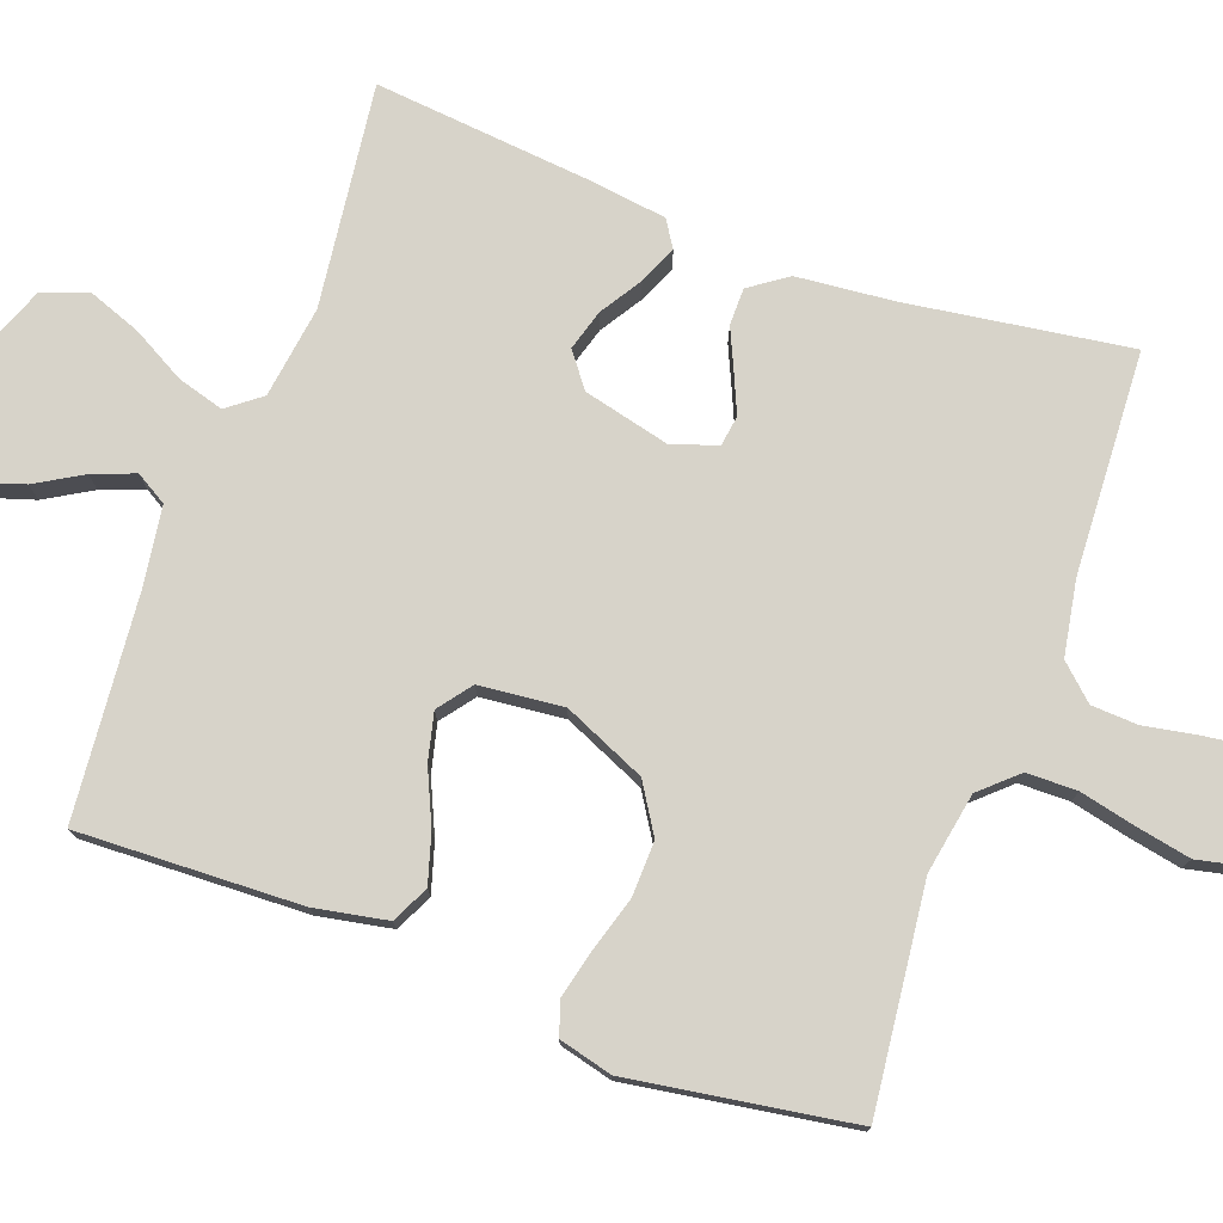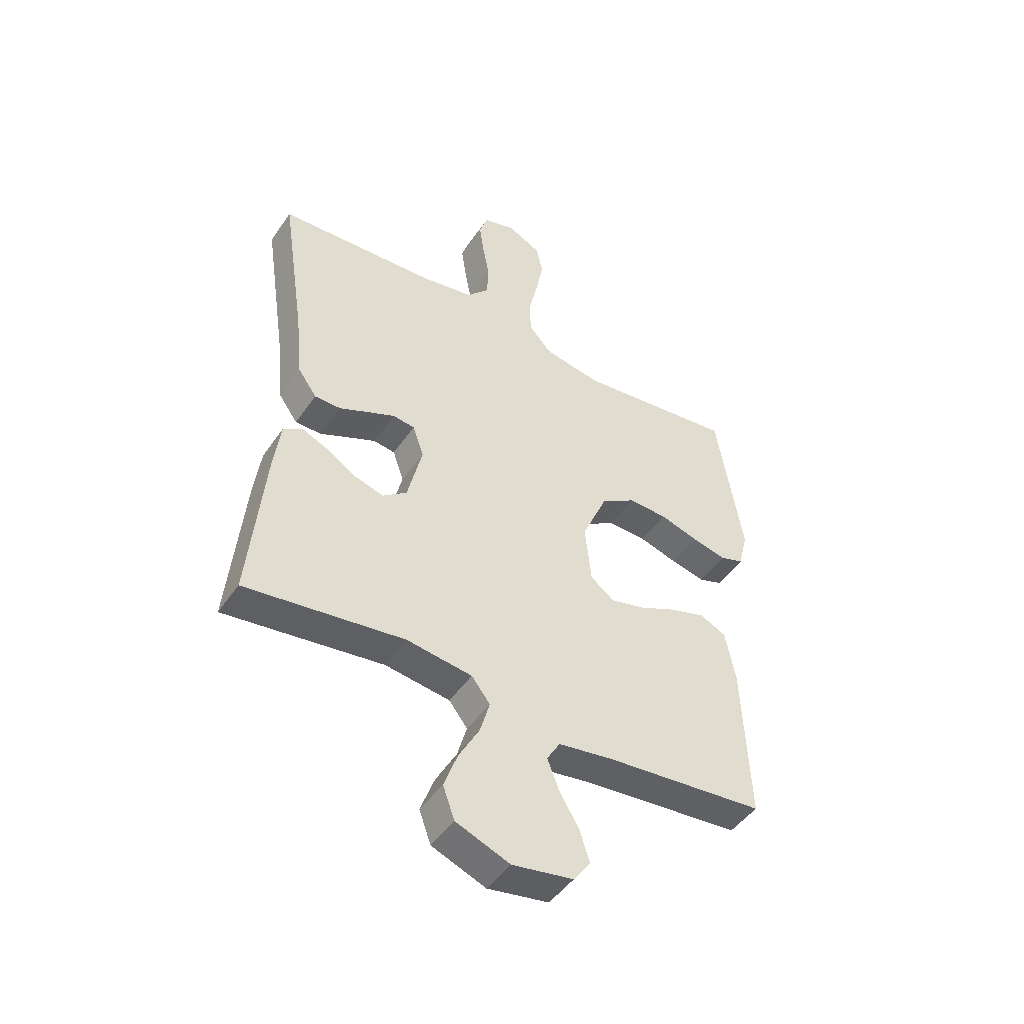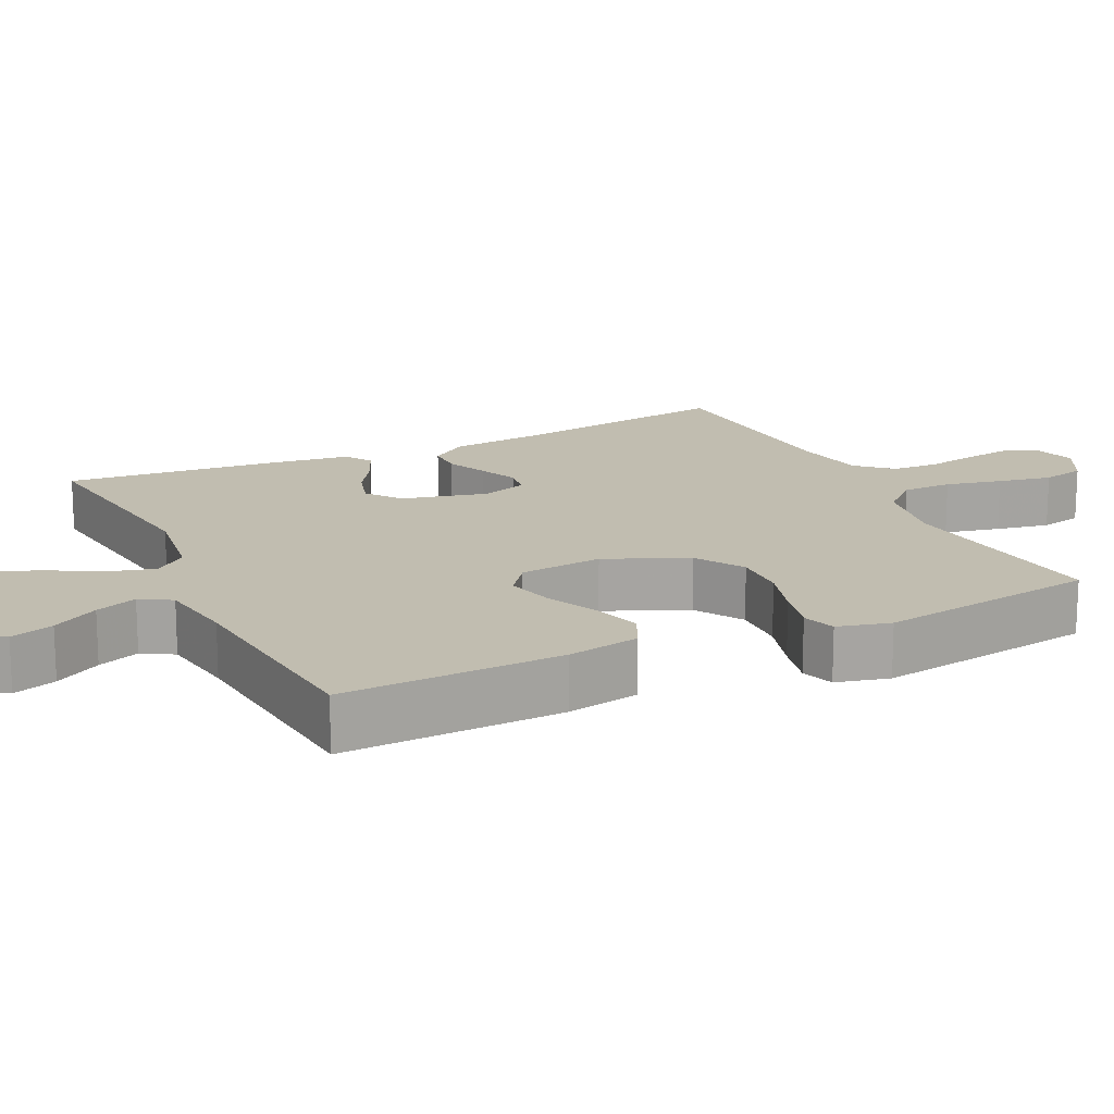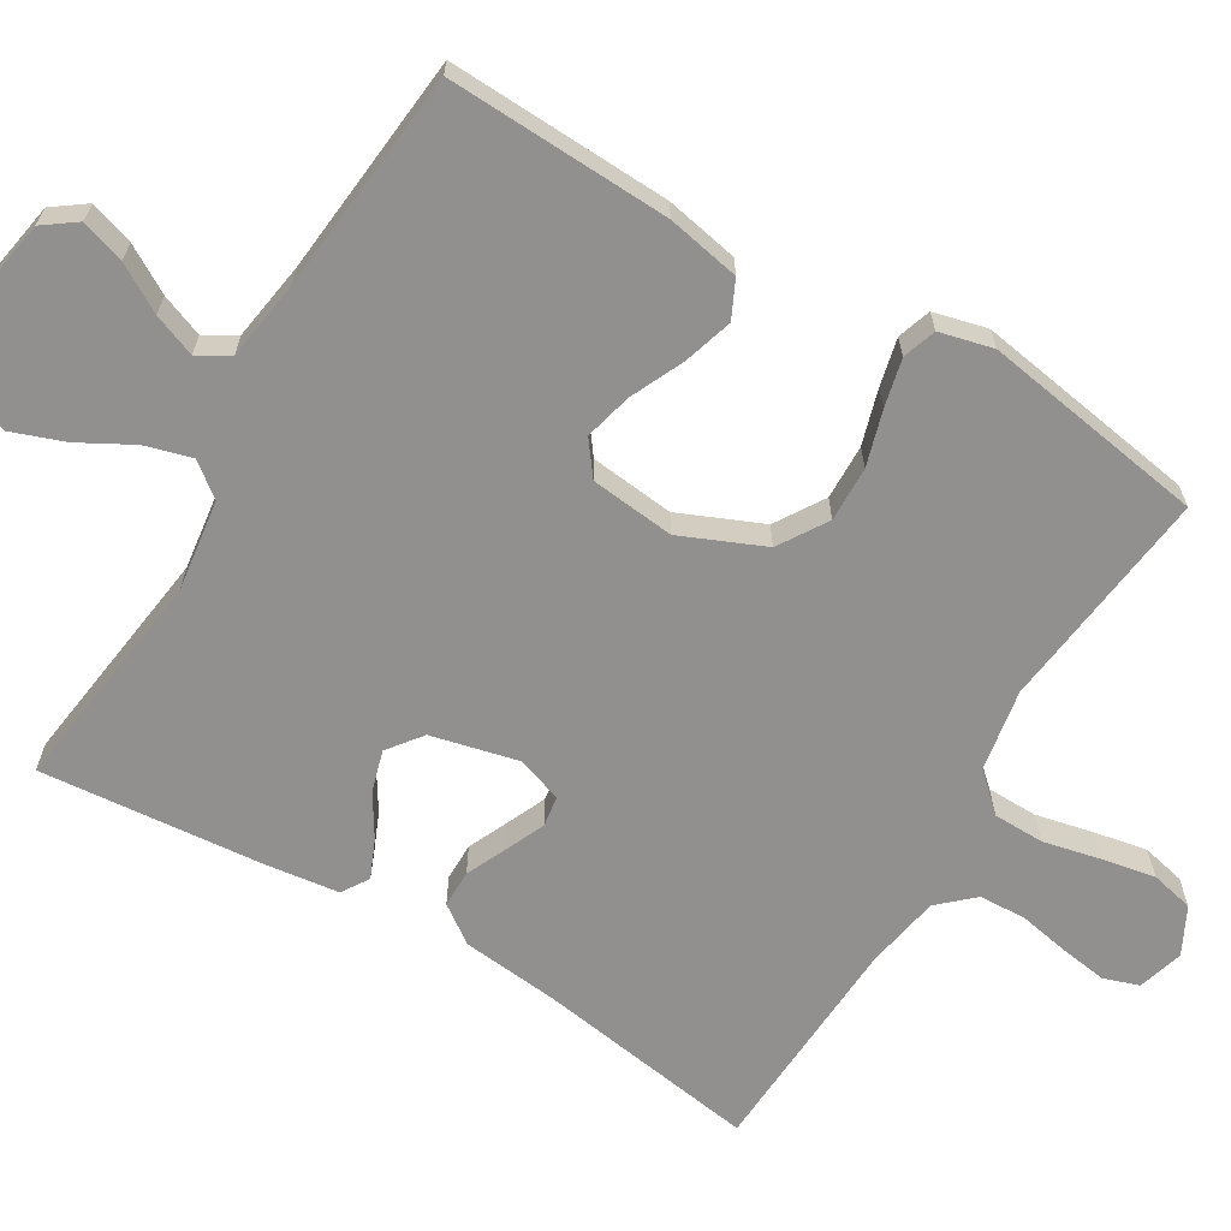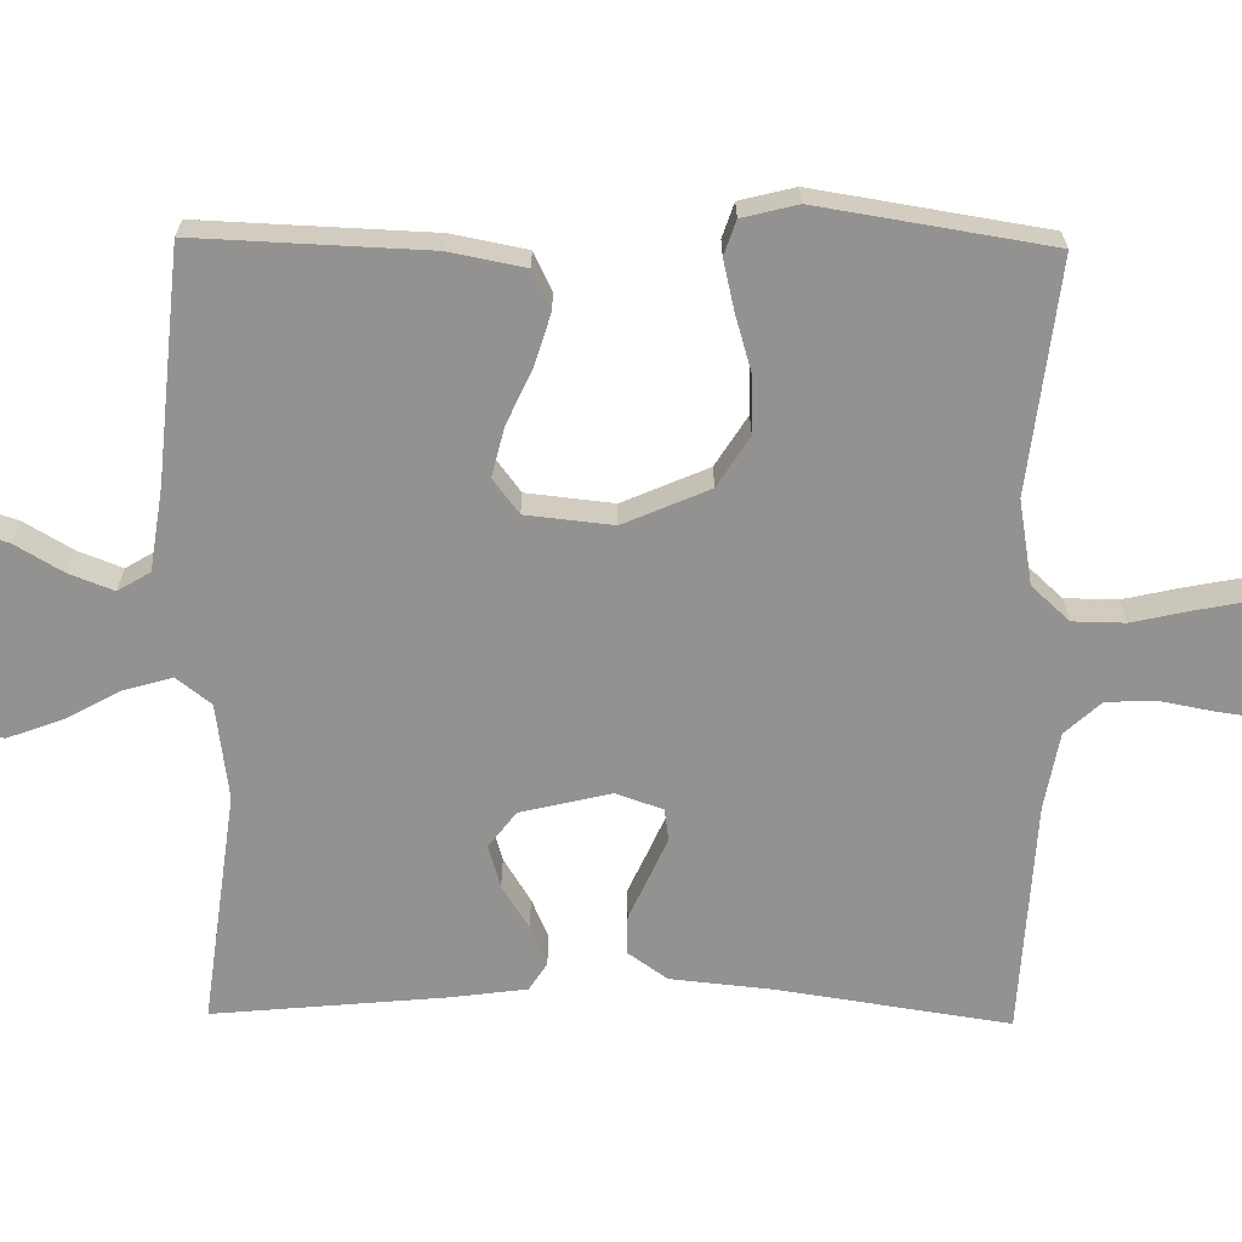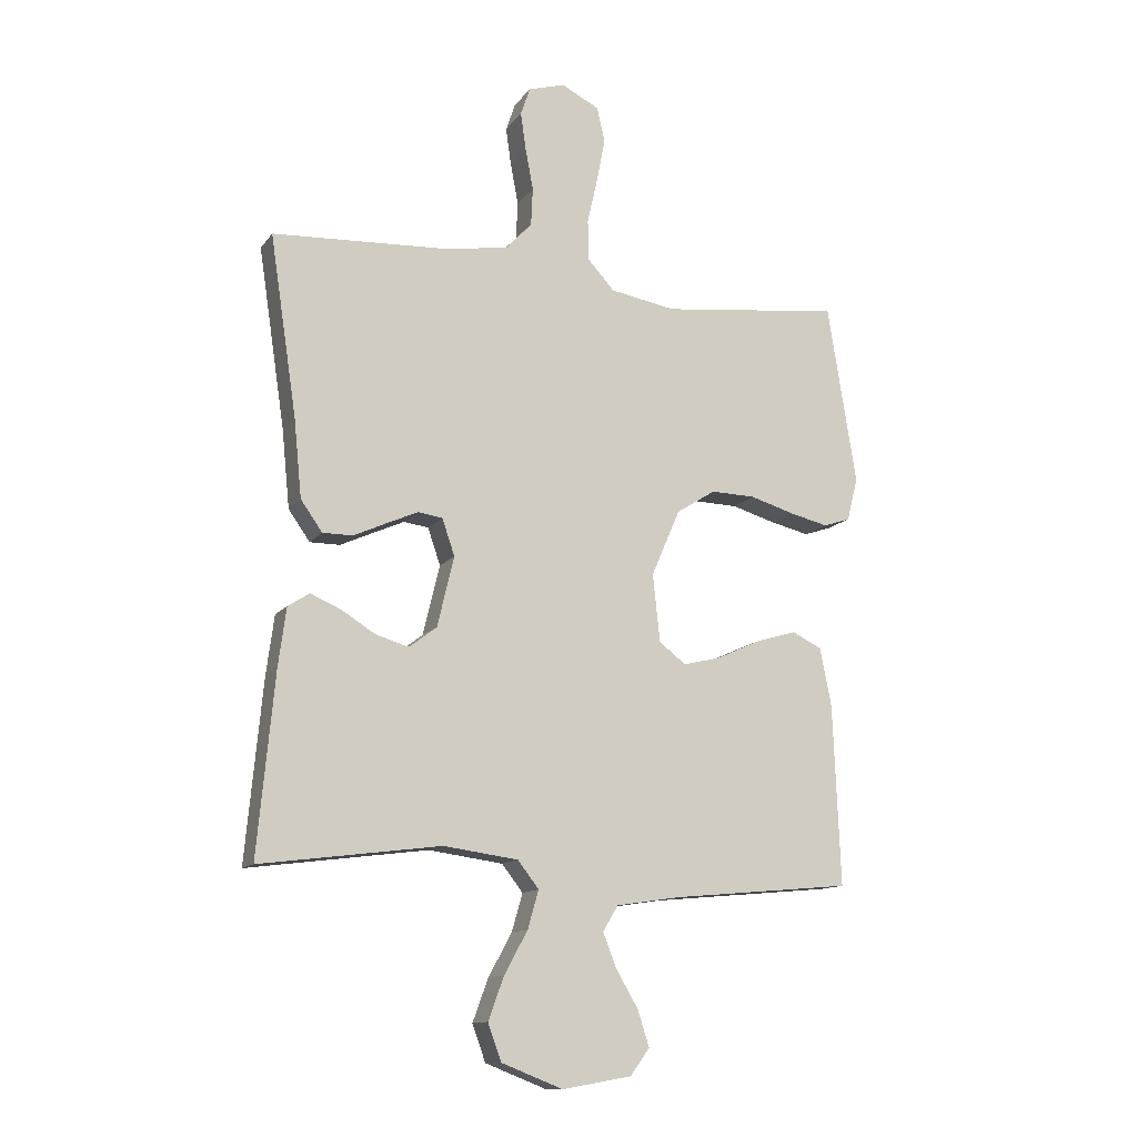
<metadata>
{"format":"obj","ext":"obj","renderer":"f3d","projection":"perspective","resolution":1024,"background":"white","views":[{"elev":76.4,"azim":-69.7,"up":"+Y"},{"elev":-47.3,"azim":147.3,"up":"+Z"},{"elev":16.7,"azim":-115.5,"up":"+Y"},{"elev":-65.7,"azim":-120.9,"up":"+Y"},{"elev":-66.5,"azim":-90.8,"up":"+Y"},{"elev":-12.6,"azim":157.7,"up":"+Z"}]}
</metadata>
<code>
v -0.5 0.07 -0.5
v -0.488 0.07 -0.2
v -0.469 0.07 -0.102
v -0.419 0.07 -0.078
v -0.353 0.07 -0.098
v -0.281 0.07 -0.131
v -0.217 0.07 -0.147
v -0.172 0.07 -0.113
v -0.16 0.07 0
v -0.208 0.07 0.111
v -0.273 0.07 0.152
v -0.347 0.07 0.15
v -0.421 0.07 0.128
v -0.485 0.07 0.113
v -0.53 0.07 0.128
v -0.548 0.07 0.2
v -0.5 0.07 0.5
v -0.2 0.07 0.465
v -0.091 0.07 0.484
v -0.046 0.07 0.533
v -0.045 0.07 0.601
v -0.062 0.07 0.677
v -0.076 0.07 0.75
v -0.063 0.07 0.808
v 0 0.07 0.84
v 0.061 0.07 0.822
v 0.077 0.07 0.775
v 0.068 0.07 0.712
v 0.055 0.07 0.643
v 0.058 0.07 0.58
v 0.1 0.07 0.534
v 0.2 0.07 0.516
v 0.5 0.07 0.5
v 0.455 0.07 0.2
v 0.442 0.07 0.07
v 0.406 0.07 0.019
v 0.356 0.07 0.019
v 0.301 0.07 0.044
v 0.249 0.07 0.067
v 0.208 0.07 0.061
v 0.187 0.07 0
v 0.215 0.07 -0.117
v 0.261 0.07 -0.152
v 0.316 0.07 -0.136
v 0.372 0.07 -0.101
v 0.423 0.07 -0.079
v 0.459 0.07 -0.102
v 0.472 0.07 -0.2
v 0.5 0.07 -0.5
v 0.2 0.07 -0.461
v 0.076 0.07 -0.478
v 0.041 0.07 -0.523
v 0.059 0.07 -0.586
v 0.098 0.07 -0.657
v 0.124 0.07 -0.728
v 0.102 0.07 -0.789
v 0 0.07 -0.829
v -0.115 0.07 -0.809
v -0.147 0.07 -0.765
v -0.128 0.07 -0.706
v -0.091 0.07 -0.643
v -0.069 0.07 -0.586
v -0.094 0.07 -0.544
v -0.2 0.07 -0.528
v -0.5 0 -0.5
v -0.488 0 -0.2
v -0.469 0 -0.102
v -0.419 0 -0.078
v -0.353 0 -0.098
v -0.281 0 -0.131
v -0.217 0 -0.147
v -0.172 0 -0.113
v -0.16 0 0
v -0.208 0 0.111
v -0.273 0 0.152
v -0.347 0 0.15
v -0.421 0 0.128
v -0.485 0 0.113
v -0.53 0 0.128
v -0.548 0 0.2
v -0.5 0 0.5
v -0.2 0 0.465
v -0.091 0 0.484
v -0.046 0 0.533
v -0.045 0 0.601
v -0.062 0 0.677
v -0.076 0 0.75
v -0.063 0 0.808
v 0 0 0.84
v 0.061 0 0.822
v 0.077 0 0.775
v 0.068 0 0.712
v 0.055 0 0.643
v 0.058 0 0.58
v 0.1 0 0.534
v 0.2 0 0.516
v 0.5 0 0.5
v 0.455 0 0.2
v 0.442 0 0.07
v 0.406 0 0.019
v 0.356 0 0.019
v 0.301 0 0.044
v 0.249 0 0.067
v 0.208 0 0.061
v 0.187 0 0
v 0.215 0 -0.117
v 0.261 0 -0.152
v 0.316 0 -0.136
v 0.372 0 -0.101
v 0.423 0 -0.079
v 0.459 0 -0.102
v 0.472 0 -0.2
v 0.5 0 -0.5
v 0.2 0 -0.461
v 0.076 0 -0.478
v 0.041 0 -0.523
v 0.059 0 -0.586
v 0.098 0 -0.657
v 0.124 0 -0.728
v 0.102 0 -0.789
v 0 0 -0.829
v -0.115 0 -0.809
v -0.147 0 -0.765
v -0.128 0 -0.706
v -0.091 0 -0.643
v -0.069 0 -0.586
v -0.094 0 -0.544
v -0.2 0 -0.528
f 59 60 61
f 58 59 61
f 57 58 61
f 56 57 61
f 55 56 61
f 54 55 61
f 53 54 61
f 52 53 61 62
f 51 52 62 63
f 48 49 50
f 47 48 50
f 46 47 50
f 45 46 50
f 44 45 50
f 43 44 50 51
f 51 63 64
f 43 51 64
f 42 43 64
f 36 37 38
f 35 36 38
f 34 35 38
f 34 38 39
f 33 34 39
f 32 33 39
f 31 32 39 40
f 27 28 29
f 26 27 29
f 25 26 29
f 24 25 29
f 23 24 29
f 22 23 29
f 21 22 29
f 20 21 29 30
f 31 40 41
f 30 31 41
f 20 30 41
f 19 20 41
f 16 17 18
f 15 16 18
f 14 15 18
f 13 14 18
f 12 13 18
f 4 5 6
f 3 4 6
f 2 3 6
f 1 2 6
f 64 1 6
f 64 6 7
f 42 64 7 8
f 41 42 8 9
f 19 41 9 10
f 11 12 18 19
f 10 11 19
f 125 124 123
f 125 123 122
f 125 122 121
f 125 121 120
f 125 120 119
f 125 119 118
f 125 118 117
f 126 125 117 116
f 127 126 116 115
f 114 113 112
f 114 112 111
f 114 111 110
f 114 110 109
f 114 109 108
f 115 114 108 107
f 128 127 115
f 128 115 107
f 128 107 106
f 102 101 100
f 102 100 99
f 102 99 98
f 103 102 98
f 103 98 97
f 103 97 96
f 104 103 96 95
f 93 92 91
f 93 91 90
f 93 90 89
f 93 89 88
f 93 88 87
f 93 87 86
f 93 86 85
f 94 93 85 84
f 105 104 95
f 105 95 94
f 105 94 84
f 105 84 83
f 82 81 80
f 82 80 79
f 82 79 78
f 82 78 77
f 82 77 76
f 70 69 68
f 70 68 67
f 70 67 66
f 70 66 65
f 70 65 128
f 71 70 128
f 72 71 128 106
f 73 72 106 105
f 74 73 105 83
f 83 82 76 75
f 83 75 74
f 1 65 66 2
f 2 66 67 3
f 3 67 68 4
f 4 68 69 5
f 5 69 70 6
f 6 70 71 7
f 7 71 72 8
f 8 72 73 9
f 9 73 74 10
f 10 74 75 11
f 11 75 76 12
f 12 76 77 13
f 13 77 78 14
f 14 78 79 15
f 15 79 80 16
f 16 80 81 17
f 17 81 82 18
f 18 82 83 19
f 19 83 84 20
f 20 84 85 21
f 21 85 86 22
f 22 86 87 23
f 23 87 88 24
f 24 88 89 25
f 25 89 90 26
f 26 90 91 27
f 27 91 92 28
f 28 92 93 29
f 29 93 94 30
f 30 94 95 31
f 31 95 96 32
f 32 96 97 33
f 33 97 98 34
f 34 98 99 35
f 35 99 100 36
f 36 100 101 37
f 37 101 102 38
f 38 102 103 39
f 39 103 104 40
f 40 104 105 41
f 41 105 106 42
f 42 106 107 43
f 43 107 108 44
f 44 108 109 45
f 45 109 110 46
f 46 110 111 47
f 47 111 112 48
f 48 112 113 49
f 49 113 114 50
f 50 114 115 51
f 51 115 116 52
f 52 116 117 53
f 53 117 118 54
f 54 118 119 55
f 55 119 120 56
f 56 120 121 57
f 57 121 122 58
f 58 122 123 59
f 59 123 124 60
f 60 124 125 61
f 61 125 126 62
f 62 126 127 63
f 63 127 128 64
f 64 128 65 1

</code>
